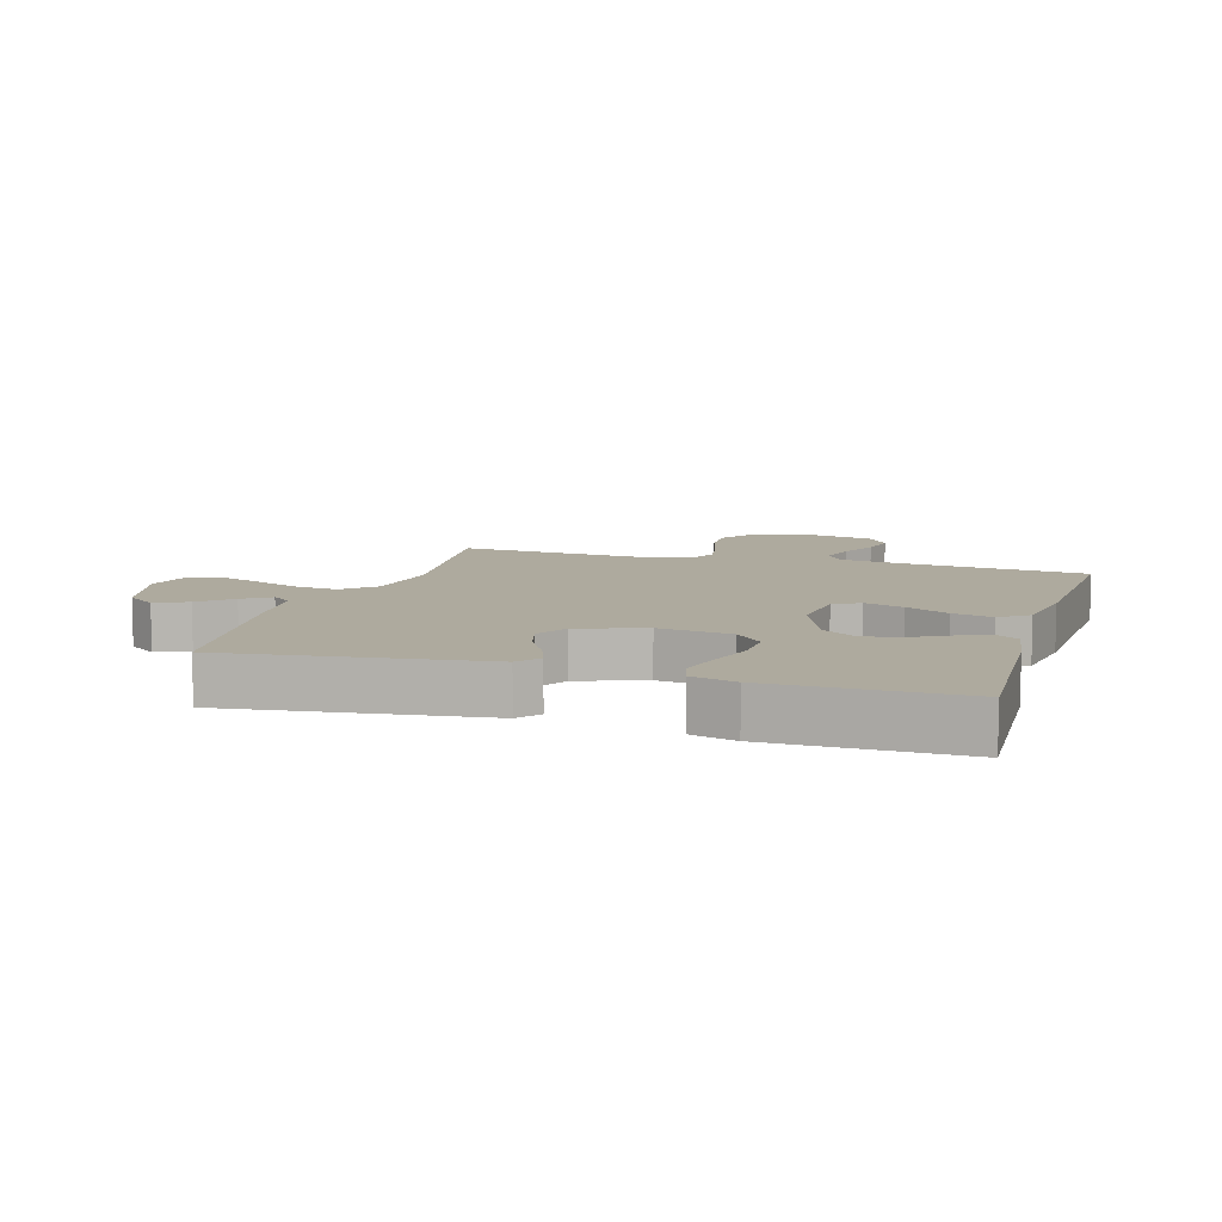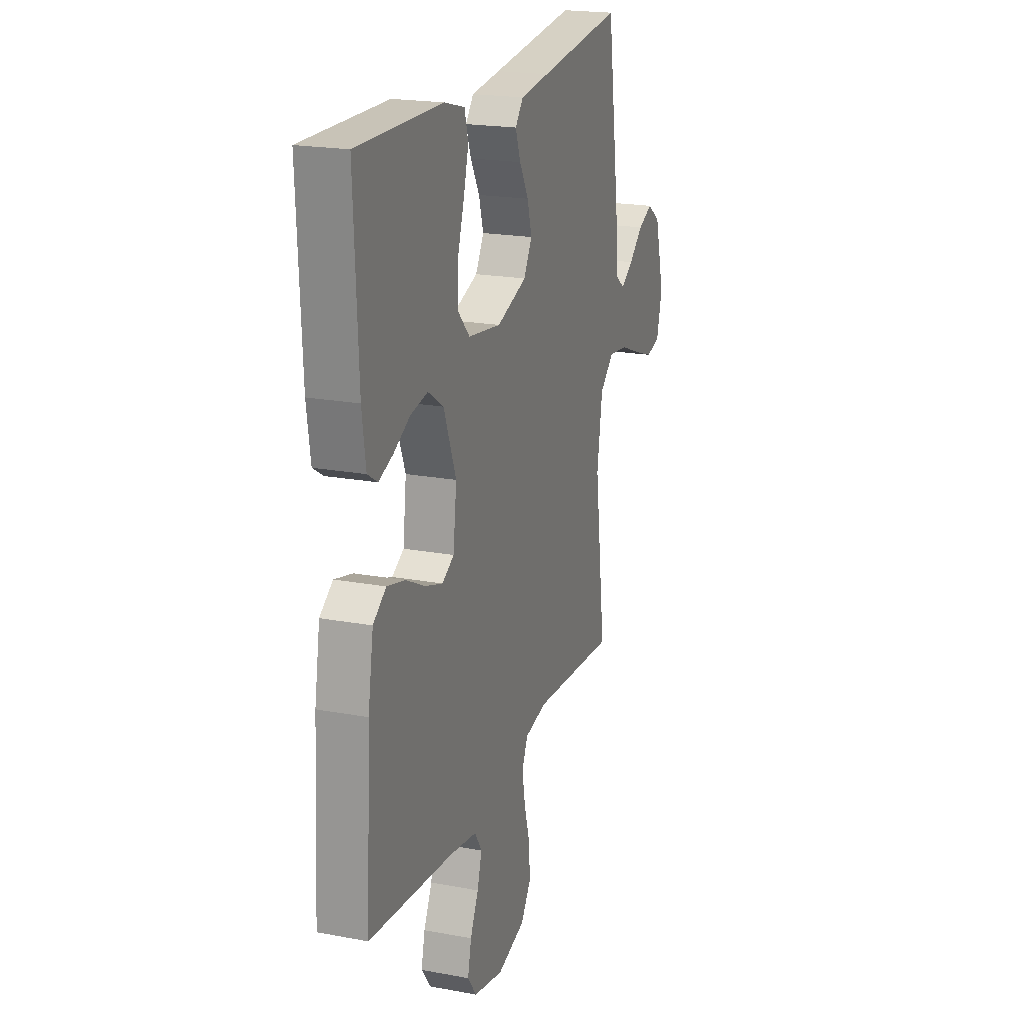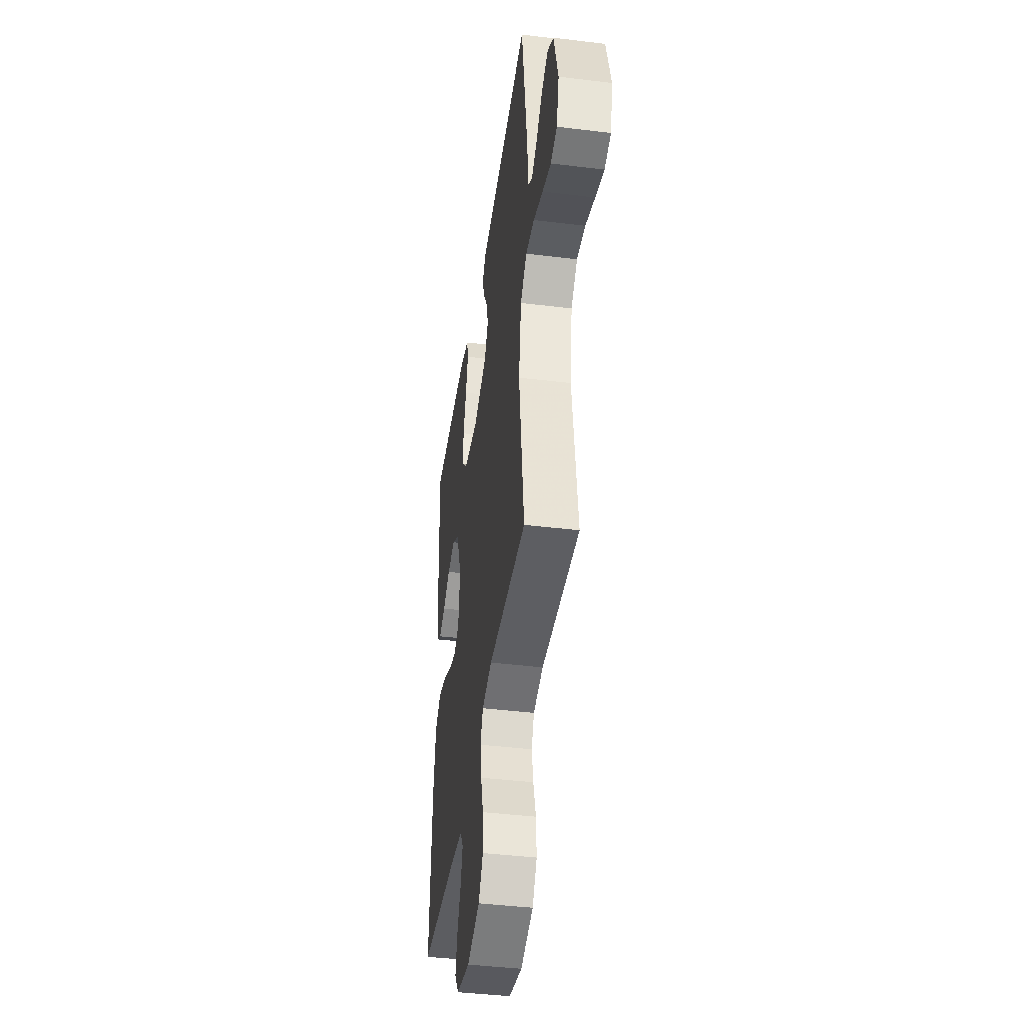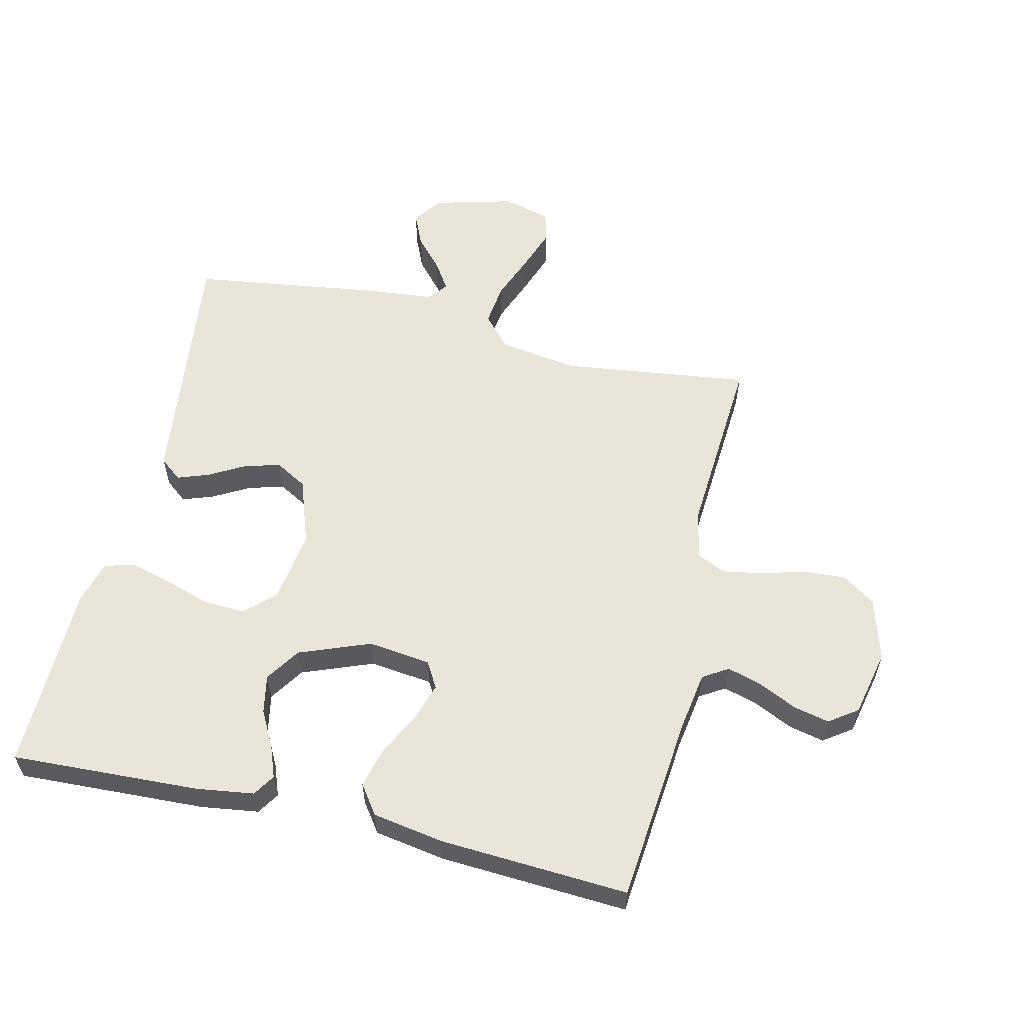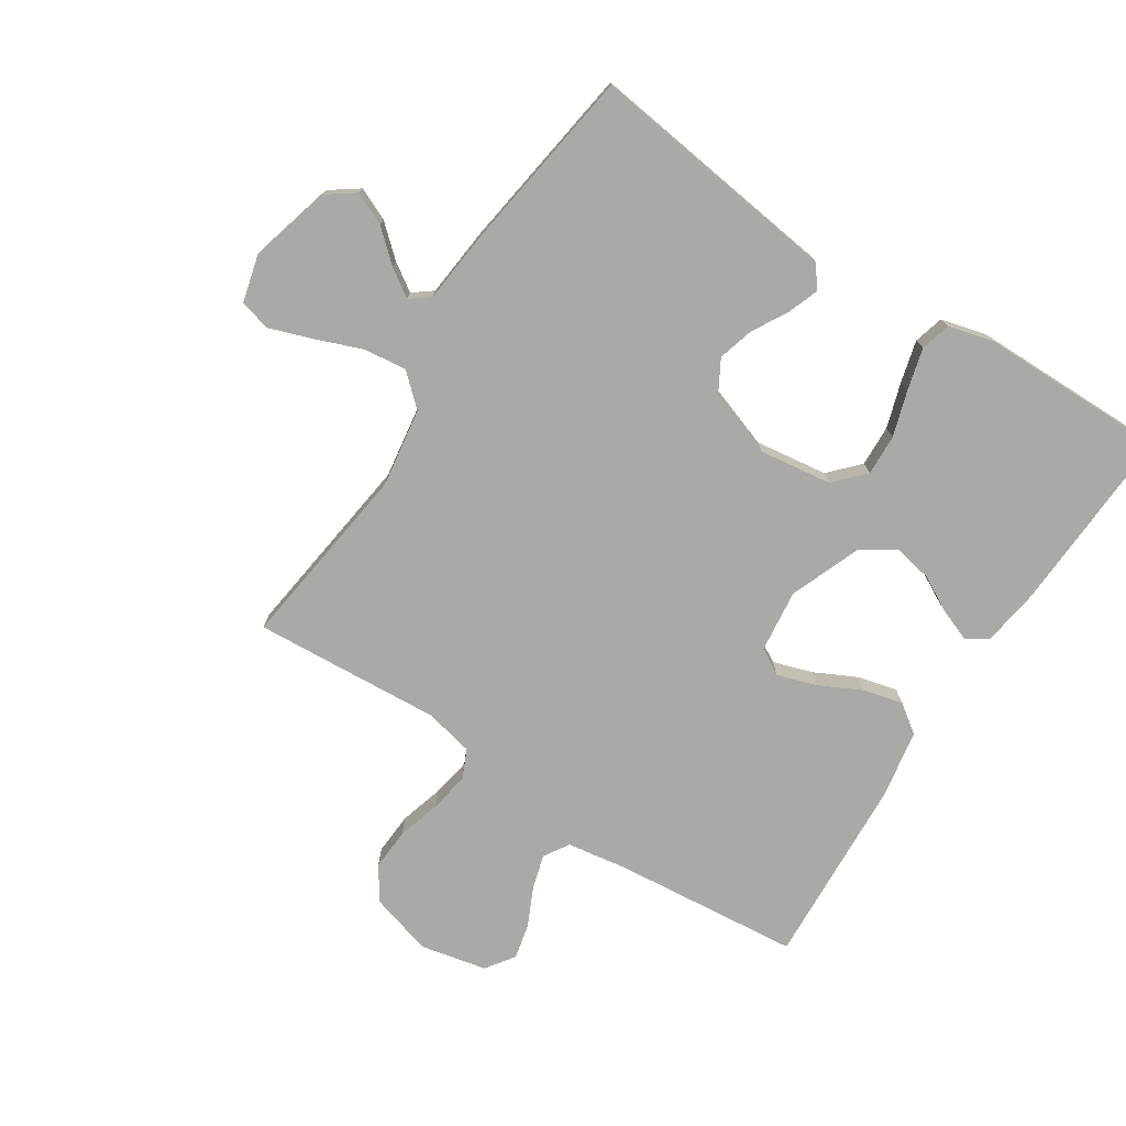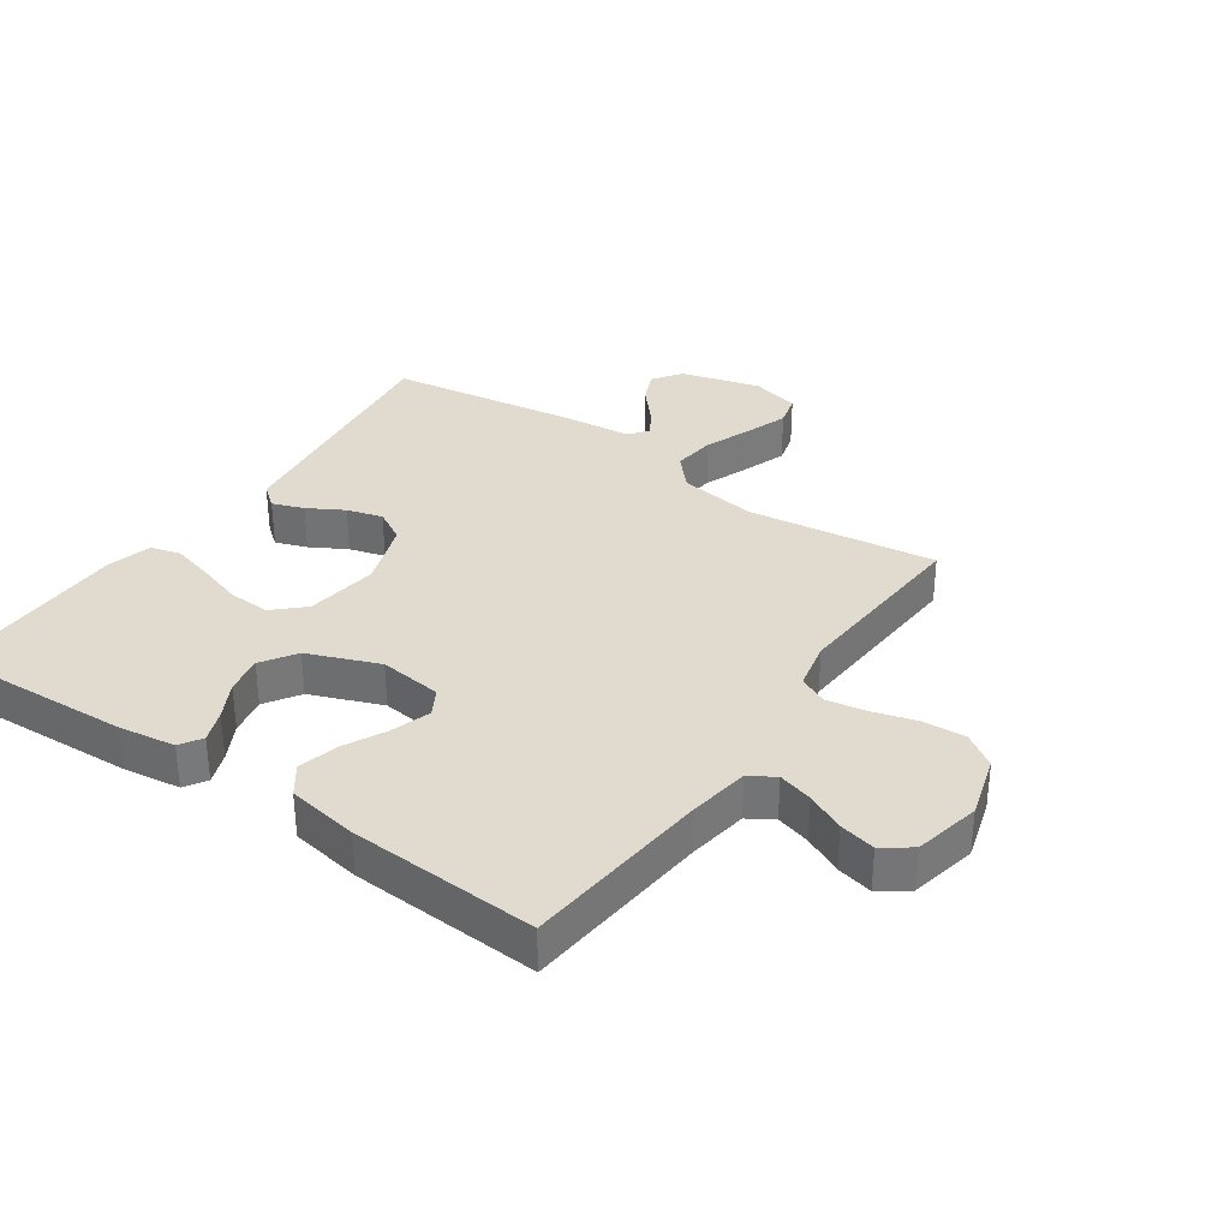
<metadata>
{"format":"obj","ext":"obj","renderer":"f3d","projection":"perspective","resolution":1024,"background":"white","views":[{"elev":9.2,"azim":16.7,"up":"+Y"},{"elev":20.3,"azim":108.9,"up":"+Z"},{"elev":-42.4,"azim":-98.3,"up":"+Z"},{"elev":57.8,"azim":103.3,"up":"+Y"},{"elev":-75.4,"azim":-33.0,"up":"+Y"},{"elev":33.5,"azim":124.5,"up":"+Y"}]}
</metadata>
<code>
v -0.5 0.07 0.5
v -0.2 0.07 0.462
v -0.097 0.07 0.449
v -0.069 0.07 0.414
v -0.087 0.07 0.364
v -0.119 0.07 0.307
v -0.135 0.07 0.25
v -0.106 0.07 0.199
v 0 0.07 0.162
v 0.116 0.07 0.178
v 0.16 0.07 0.225
v 0.157 0.07 0.291
v 0.134 0.07 0.363
v 0.116 0.07 0.43
v 0.129 0.07 0.478
v 0.2 0.07 0.497
v 0.5 0.07 0.5
v 0.486 0.07 0.2
v 0.473 0.07 0.109
v 0.438 0.07 0.087
v 0.388 0.07 0.106
v 0.33 0.07 0.137
v 0.269 0.07 0.149
v 0.214 0.07 0.113
v 0.17 0.07 0
v 0.182 0.07 -0.1
v 0.224 0.07 -0.124
v 0.286 0.07 -0.104
v 0.354 0.07 -0.07
v 0.418 0.07 -0.054
v 0.464 0.07 -0.087
v 0.483 0.07 -0.2
v 0.5 0.07 -0.5
v 0.2 0.07 -0.529
v 0.105 0.07 -0.544
v 0.08 0.07 -0.584
v 0.096 0.07 -0.639
v 0.125 0.07 -0.7
v 0.138 0.07 -0.757
v 0.106 0.07 -0.802
v 0 0.07 -0.825
v -0.1 0.07 -0.796
v -0.136 0.07 -0.743
v -0.132 0.07 -0.676
v -0.112 0.07 -0.606
v -0.101 0.07 -0.543
v -0.122 0.07 -0.497
v -0.2 0.07 -0.48
v -0.5 0.07 -0.5
v -0.461 0.07 -0.2
v -0.48 0.07 -0.074
v -0.53 0.07 -0.029
v -0.598 0.07 -0.037
v -0.673 0.07 -0.066
v -0.741 0.07 -0.09
v -0.791 0.07 -0.077
v -0.811 0.07 0
v -0.777 0.07 0.127
v -0.731 0.07 0.16
v -0.679 0.07 0.137
v -0.629 0.07 0.093
v -0.585 0.07 0.064
v -0.554 0.07 0.088
v -0.543 0.07 0.2
v -0.5 0 0.5
v -0.2 0 0.462
v -0.097 0 0.449
v -0.069 0 0.414
v -0.087 0 0.364
v -0.119 0 0.307
v -0.135 0 0.25
v -0.106 0 0.199
v 0 0 0.162
v 0.116 0 0.178
v 0.16 0 0.225
v 0.157 0 0.291
v 0.134 0 0.363
v 0.116 0 0.43
v 0.129 0 0.478
v 0.2 0 0.497
v 0.5 0 0.5
v 0.486 0 0.2
v 0.473 0 0.109
v 0.438 0 0.087
v 0.388 0 0.106
v 0.33 0 0.137
v 0.269 0 0.149
v 0.214 0 0.113
v 0.17 0 0
v 0.182 0 -0.1
v 0.224 0 -0.124
v 0.286 0 -0.104
v 0.354 0 -0.07
v 0.418 0 -0.054
v 0.464 0 -0.087
v 0.483 0 -0.2
v 0.5 0 -0.5
v 0.2 0 -0.529
v 0.105 0 -0.544
v 0.08 0 -0.584
v 0.096 0 -0.639
v 0.125 0 -0.7
v 0.138 0 -0.757
v 0.106 0 -0.802
v 0 0 -0.825
v -0.1 0 -0.796
v -0.136 0 -0.743
v -0.132 0 -0.676
v -0.112 0 -0.606
v -0.101 0 -0.543
v -0.122 0 -0.497
v -0.2 0 -0.48
v -0.5 0 -0.5
v -0.461 0 -0.2
v -0.48 0 -0.074
v -0.53 0 -0.029
v -0.598 0 -0.037
v -0.673 0 -0.066
v -0.741 0 -0.09
v -0.791 0 -0.077
v -0.811 0 0
v -0.777 0 0.127
v -0.731 0 0.16
v -0.679 0 0.137
v -0.629 0 0.093
v -0.585 0 0.064
v -0.554 0 0.088
v -0.543 0 0.2
f 63 64 1 2
f 58 59 60 61
f 58 61 62
f 57 58 62
f 56 57 62
f 53 54 55 56
f 53 56 62
f 52 53 62 63
f 48 49 50
f 47 48 50 51
f 42 43 44 45
f 42 45 46
f 41 42 46
f 40 41 46
f 37 38 39 40
f 36 37 40 46
f 35 36 46 47
f 31 32 33 34
f 28 29 30 31
f 27 28 31 34
f 26 27 34 35
f 19 20 21 22
f 19 22 23
f 18 19 23
f 17 18 23
f 16 17 23 24
f 12 13 14 15
f 12 15 16 24
f 3 4 5 6
f 3 6 7
f 2 3 7
f 51 52 63 2
f 25 26 35 47
f 11 12 24
f 10 11 24 25
f 9 10 25 47
f 47 51 2 7
f 8 9 47
f 7 8 47
f 66 65 128 127
f 125 124 123 122
f 126 125 122
f 126 122 121
f 126 121 120
f 120 119 118 117
f 126 120 117
f 127 126 117 116
f 114 113 112
f 115 114 112 111
f 109 108 107 106
f 110 109 106
f 110 106 105
f 110 105 104
f 104 103 102 101
f 110 104 101 100
f 111 110 100 99
f 98 97 96 95
f 95 94 93 92
f 98 95 92 91
f 99 98 91 90
f 86 85 84 83
f 87 86 83
f 87 83 82
f 87 82 81
f 88 87 81 80
f 79 78 77 76
f 88 80 79 76
f 70 69 68 67
f 71 70 67
f 71 67 66
f 66 127 116 115
f 111 99 90 89
f 88 76 75
f 89 88 75 74
f 111 89 74 73
f 71 66 115 111
f 111 73 72
f 111 72 71
f 1 65 66 2
f 2 66 67 3
f 3 67 68 4
f 4 68 69 5
f 5 69 70 6
f 6 70 71 7
f 7 71 72 8
f 8 72 73 9
f 9 73 74 10
f 10 74 75 11
f 11 75 76 12
f 12 76 77 13
f 13 77 78 14
f 14 78 79 15
f 15 79 80 16
f 16 80 81 17
f 17 81 82 18
f 18 82 83 19
f 19 83 84 20
f 20 84 85 21
f 21 85 86 22
f 22 86 87 23
f 23 87 88 24
f 24 88 89 25
f 25 89 90 26
f 26 90 91 27
f 27 91 92 28
f 28 92 93 29
f 29 93 94 30
f 30 94 95 31
f 31 95 96 32
f 32 96 97 33
f 33 97 98 34
f 34 98 99 35
f 35 99 100 36
f 36 100 101 37
f 37 101 102 38
f 38 102 103 39
f 39 103 104 40
f 40 104 105 41
f 41 105 106 42
f 42 106 107 43
f 43 107 108 44
f 44 108 109 45
f 45 109 110 46
f 46 110 111 47
f 47 111 112 48
f 48 112 113 49
f 49 113 114 50
f 50 114 115 51
f 51 115 116 52
f 52 116 117 53
f 53 117 118 54
f 54 118 119 55
f 55 119 120 56
f 56 120 121 57
f 57 121 122 58
f 58 122 123 59
f 59 123 124 60
f 60 124 125 61
f 61 125 126 62
f 62 126 127 63
f 63 127 128 64
f 64 128 65 1

</code>
